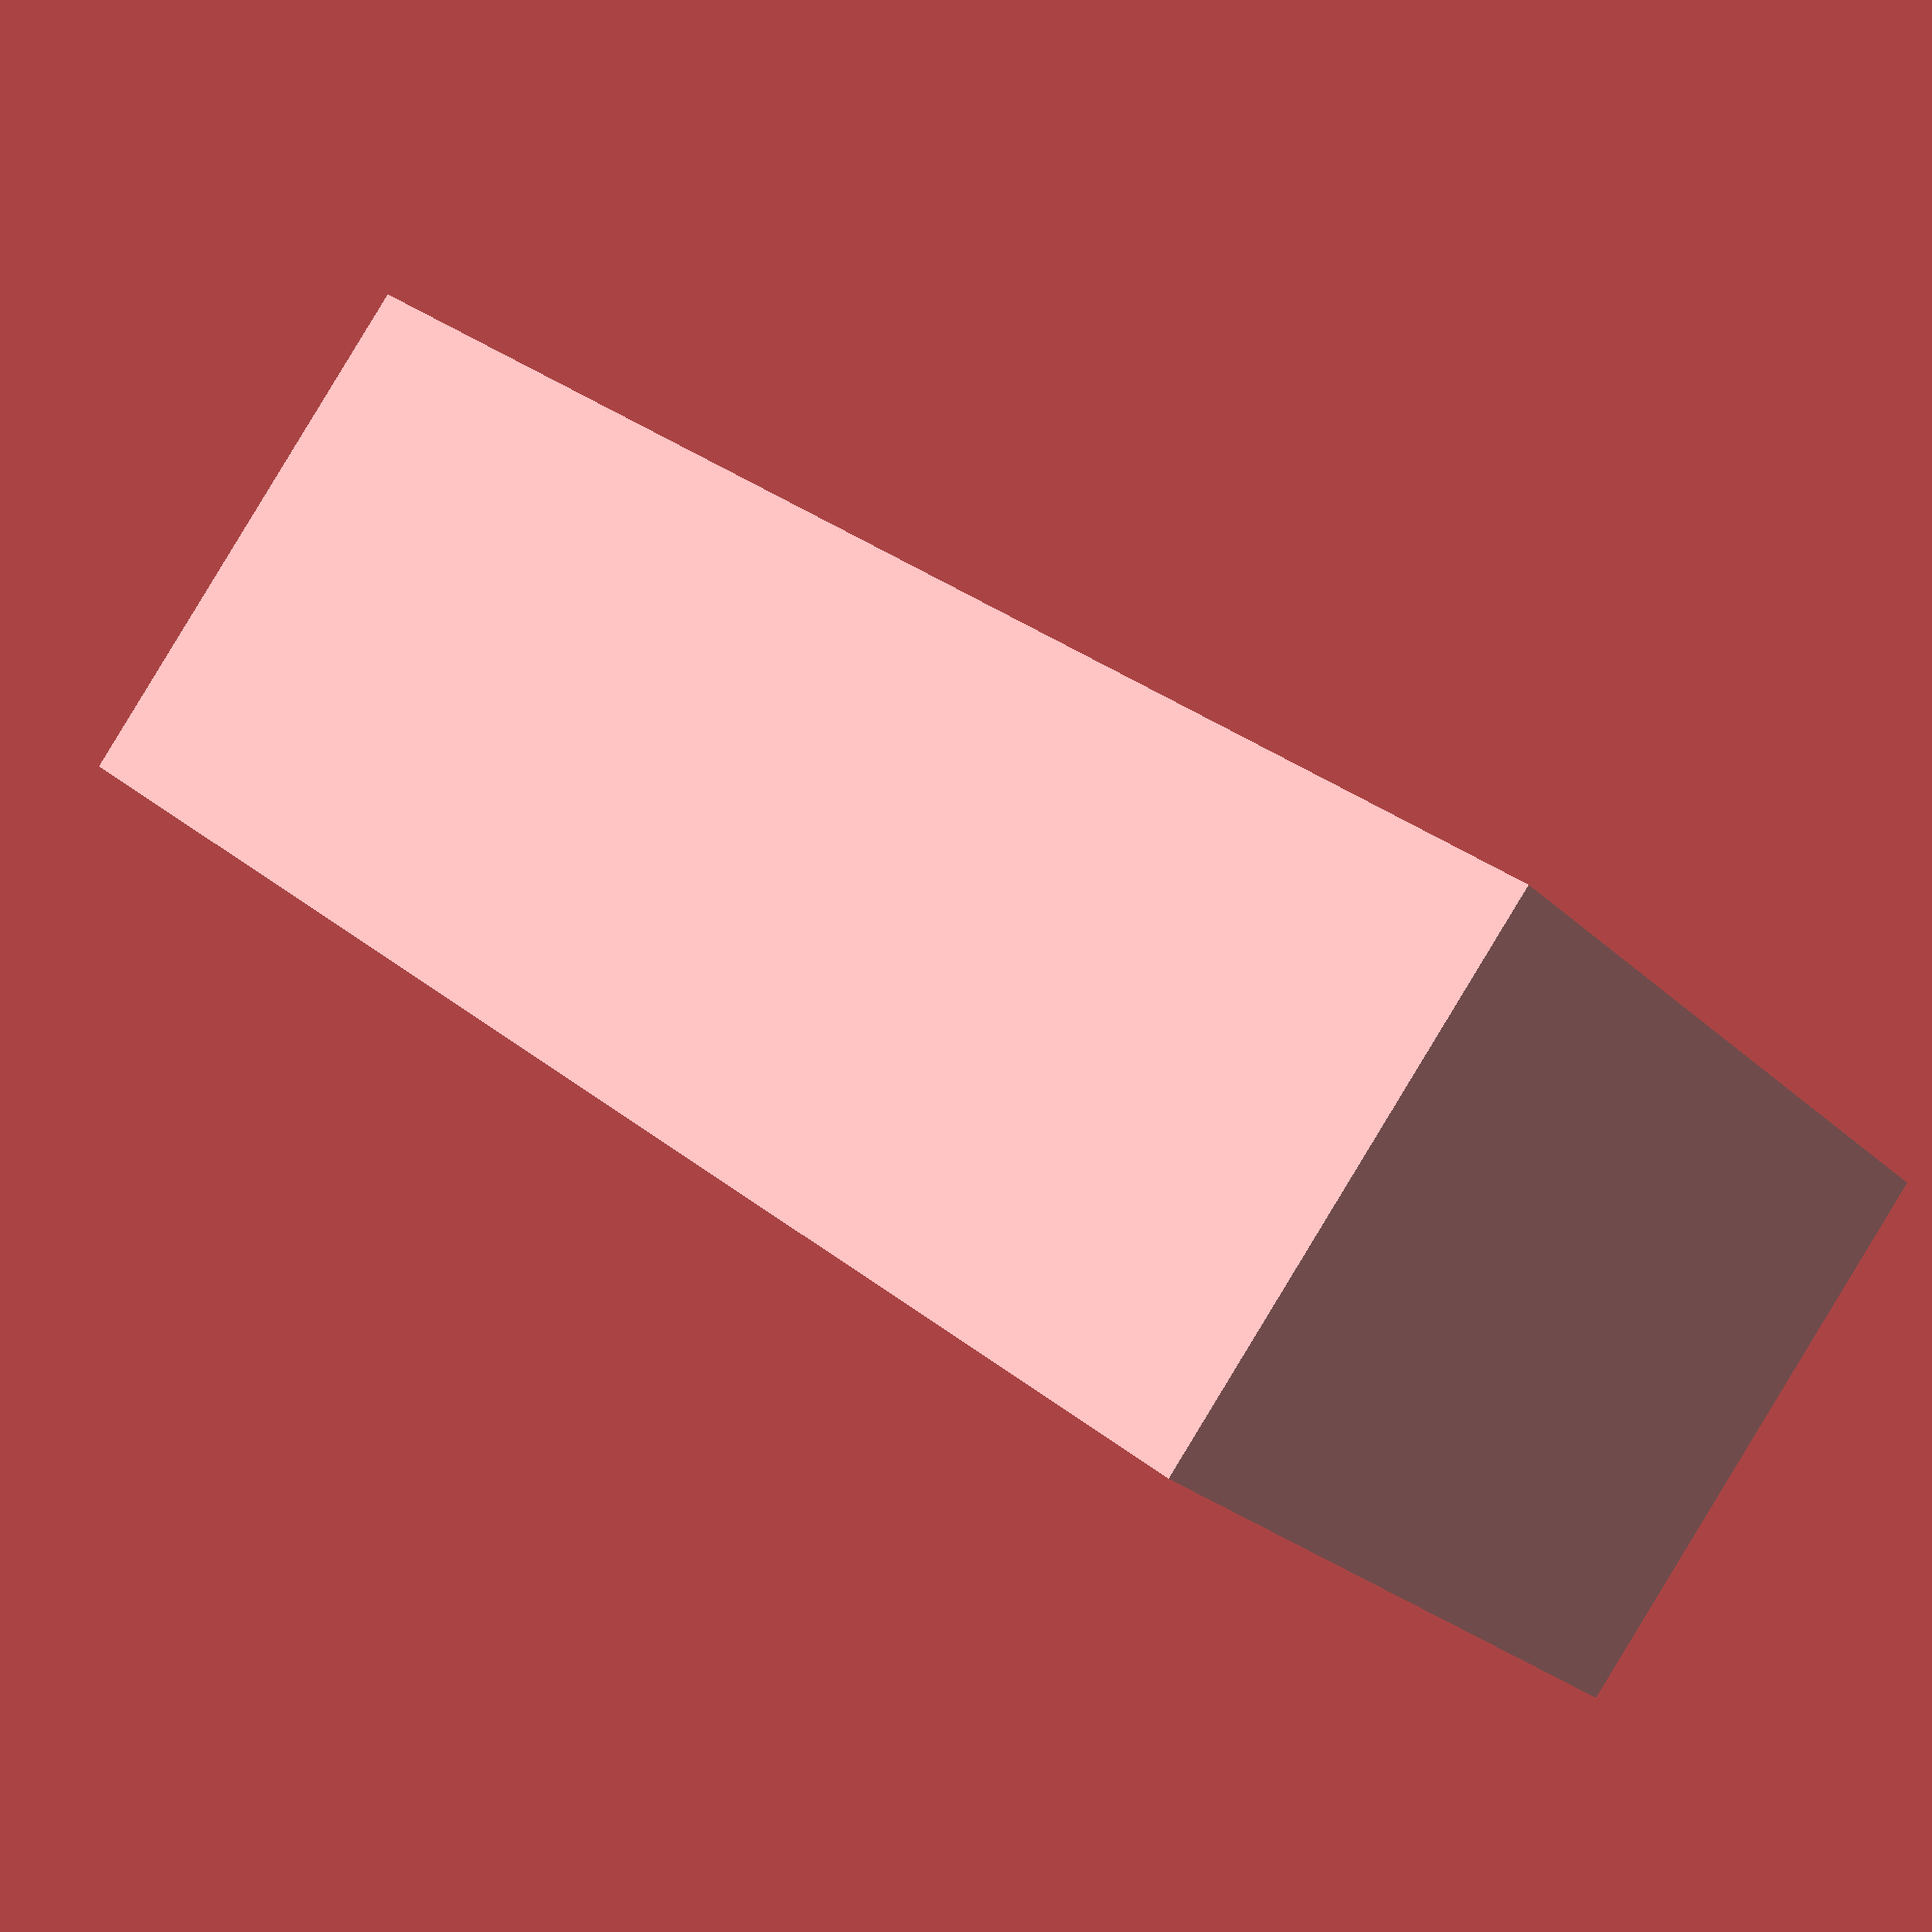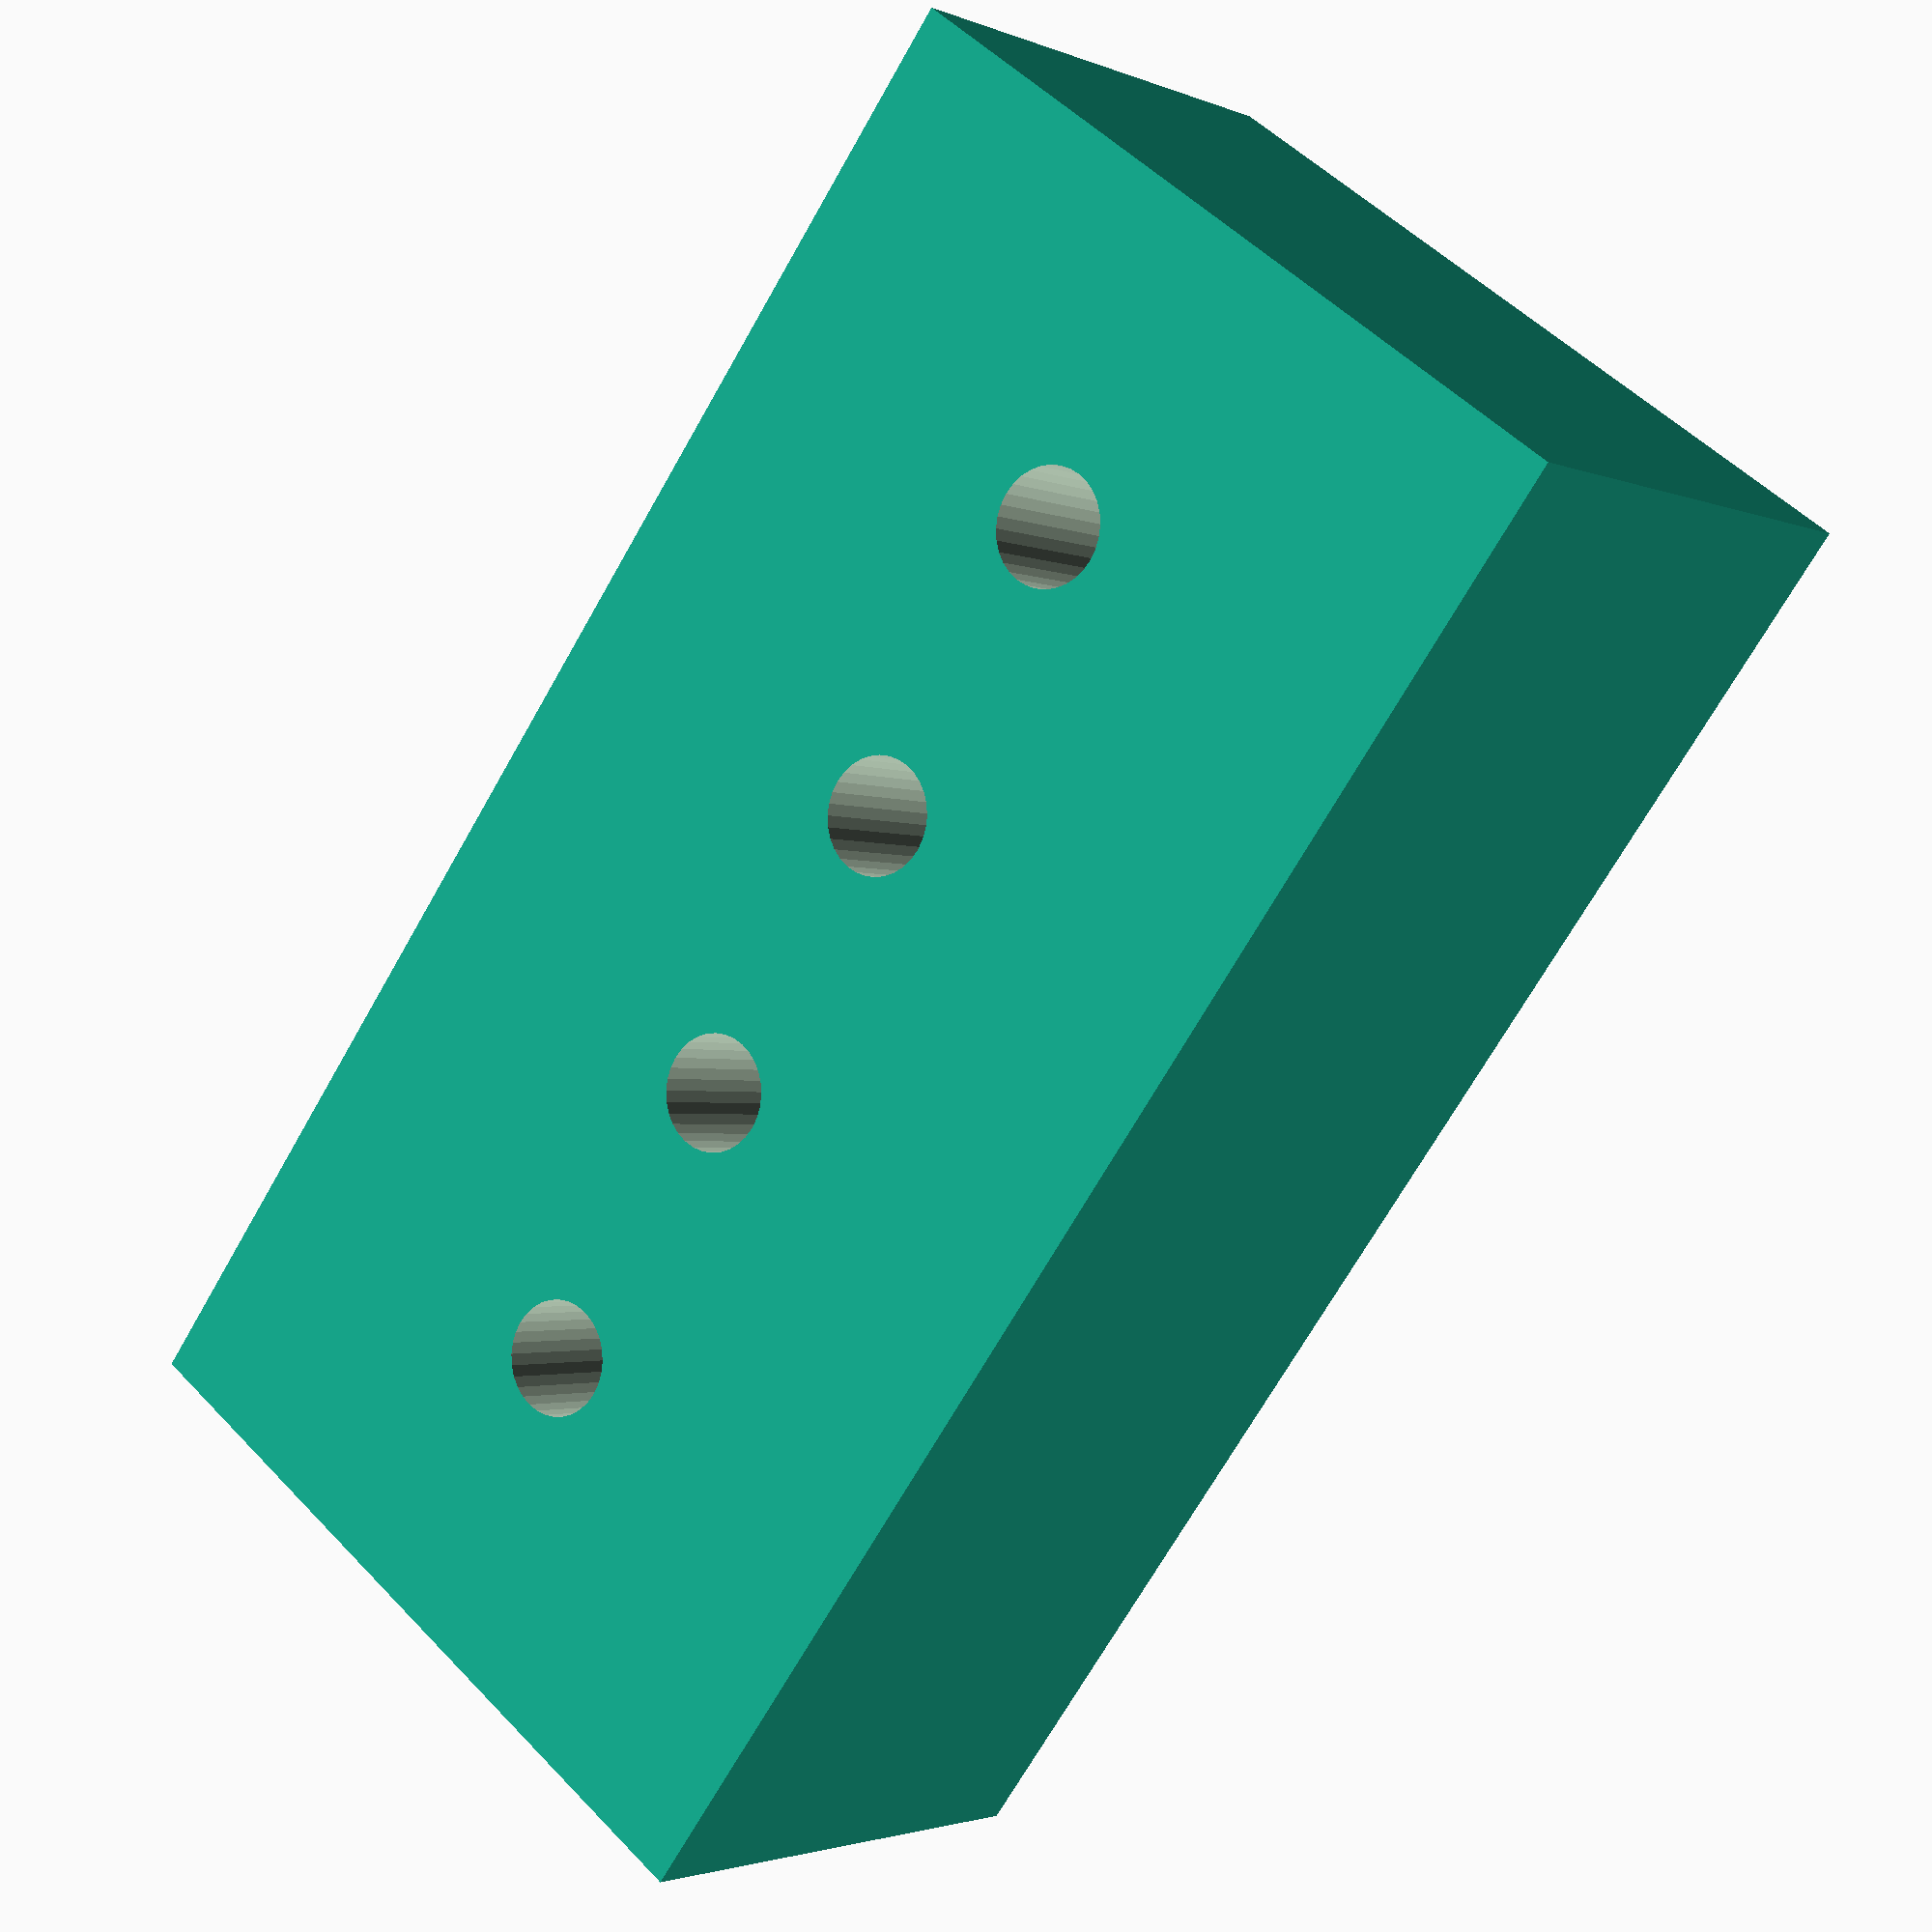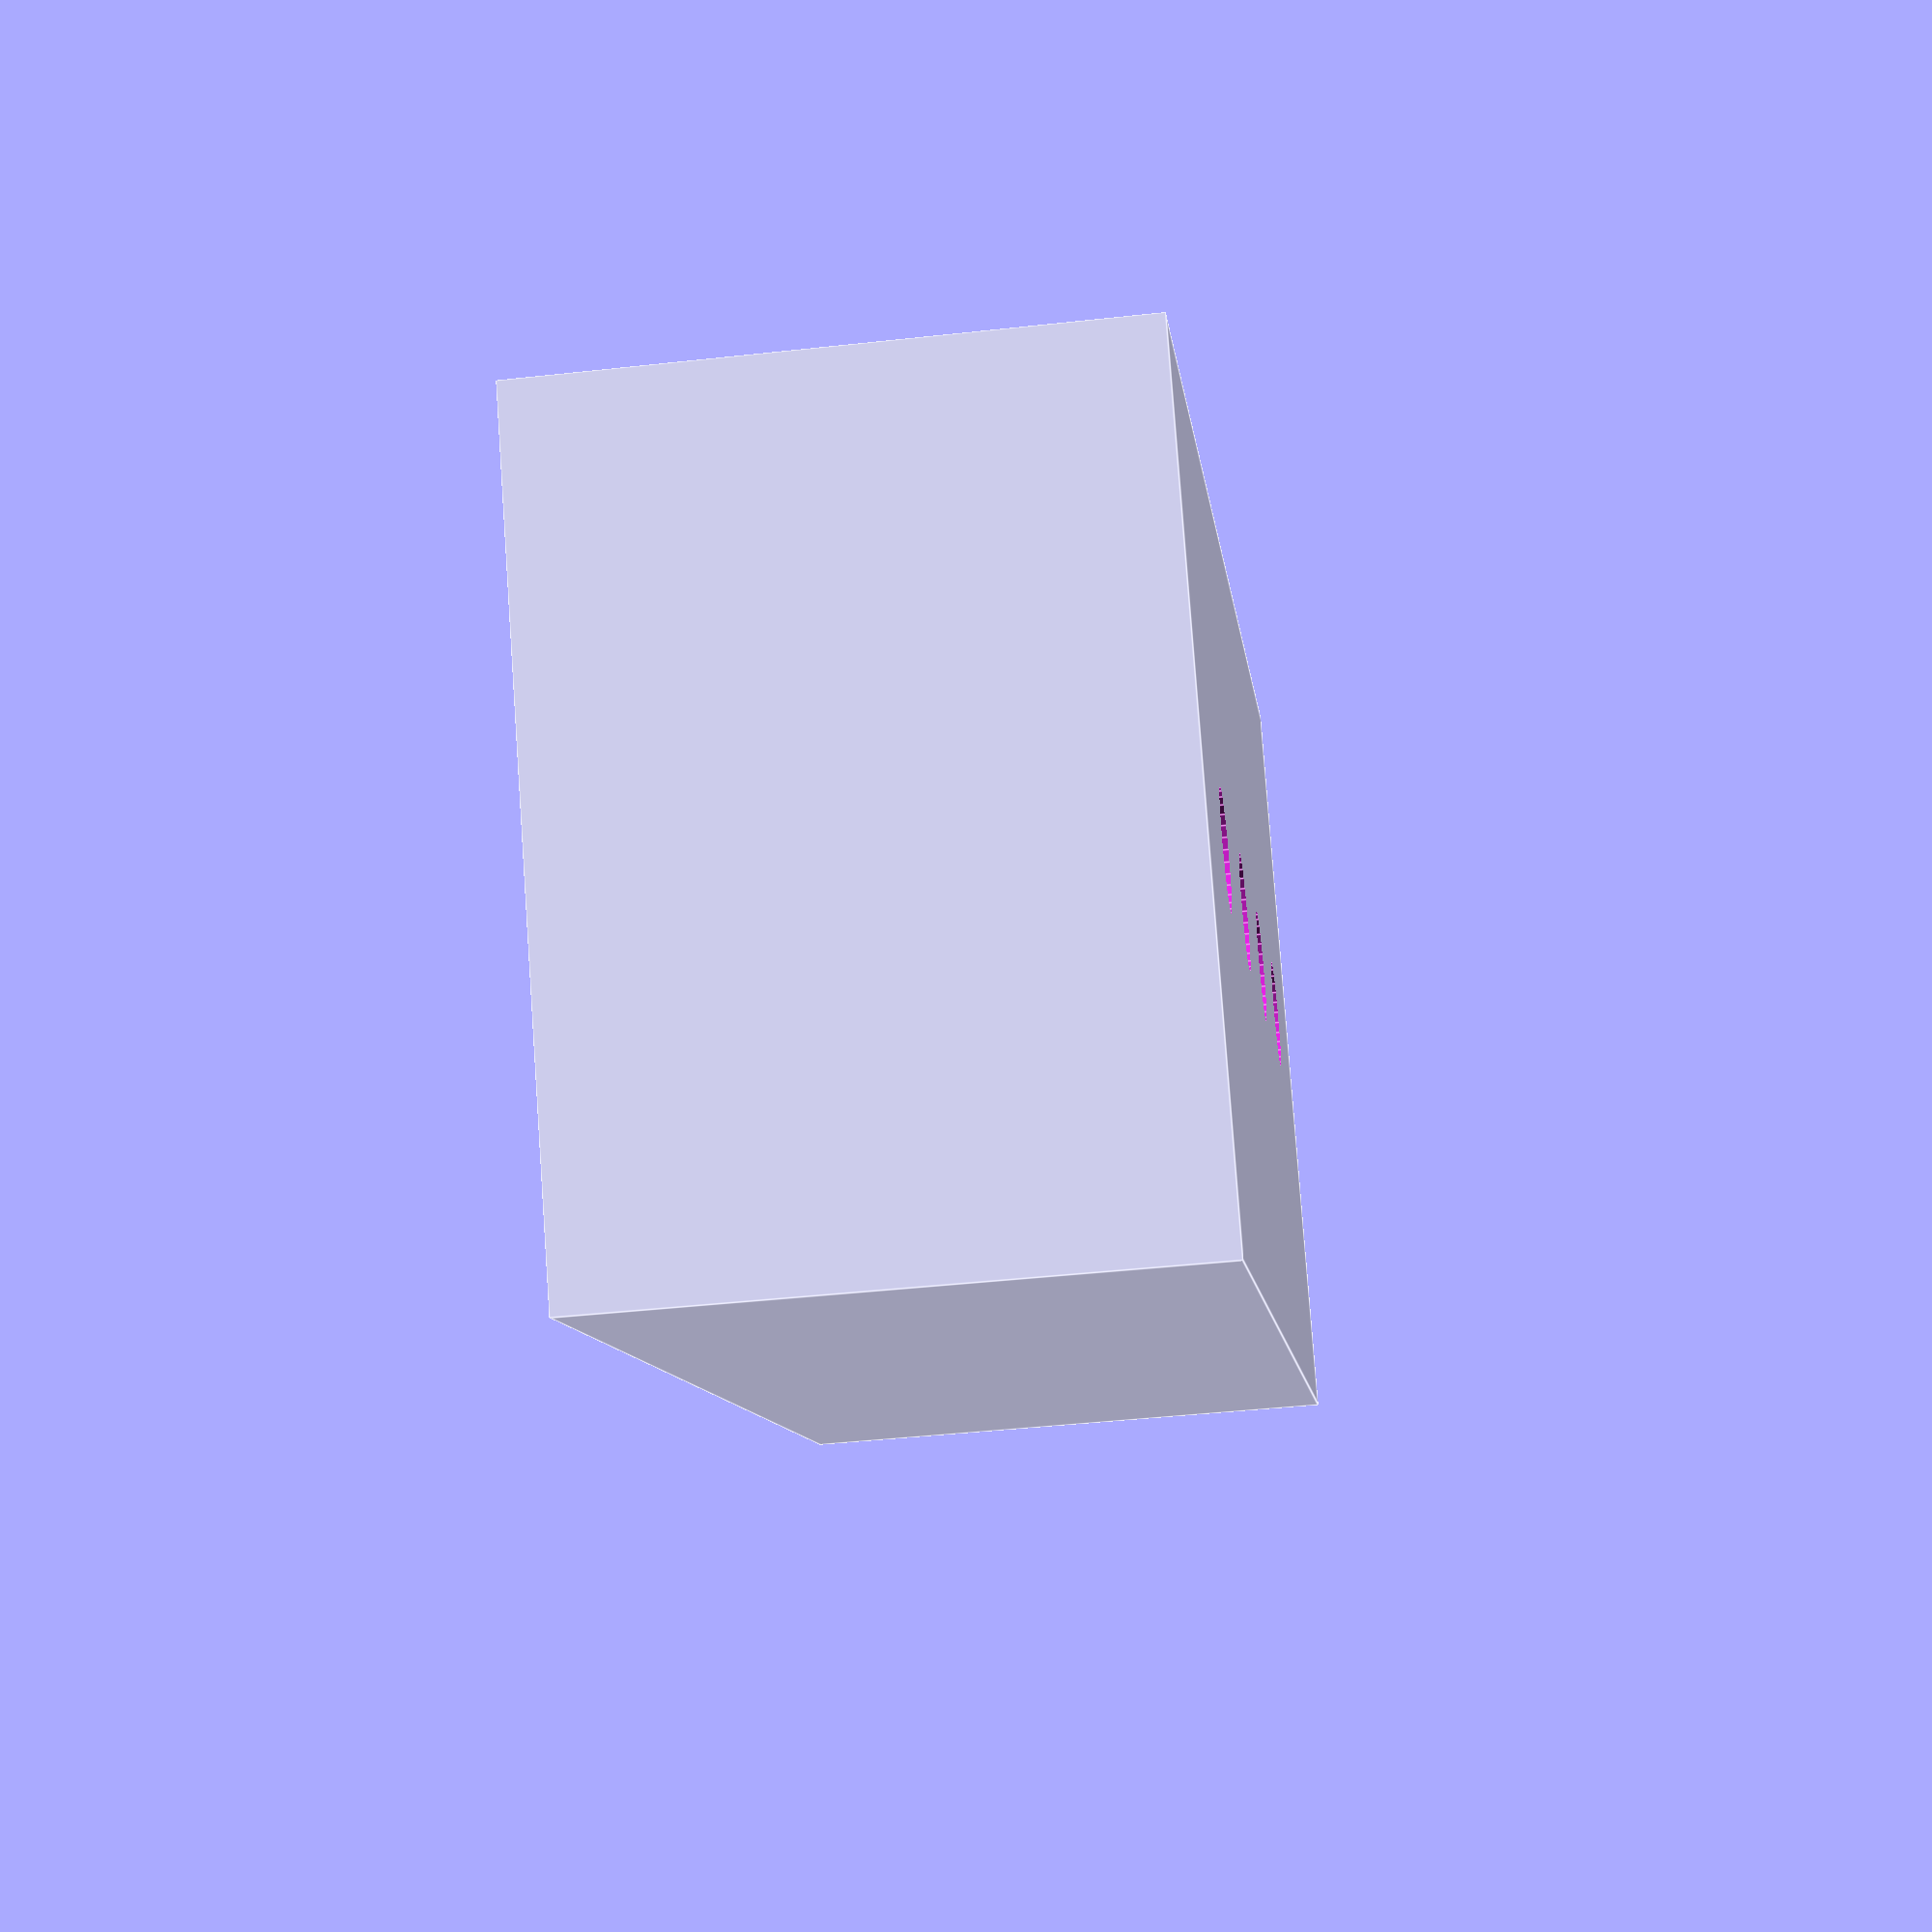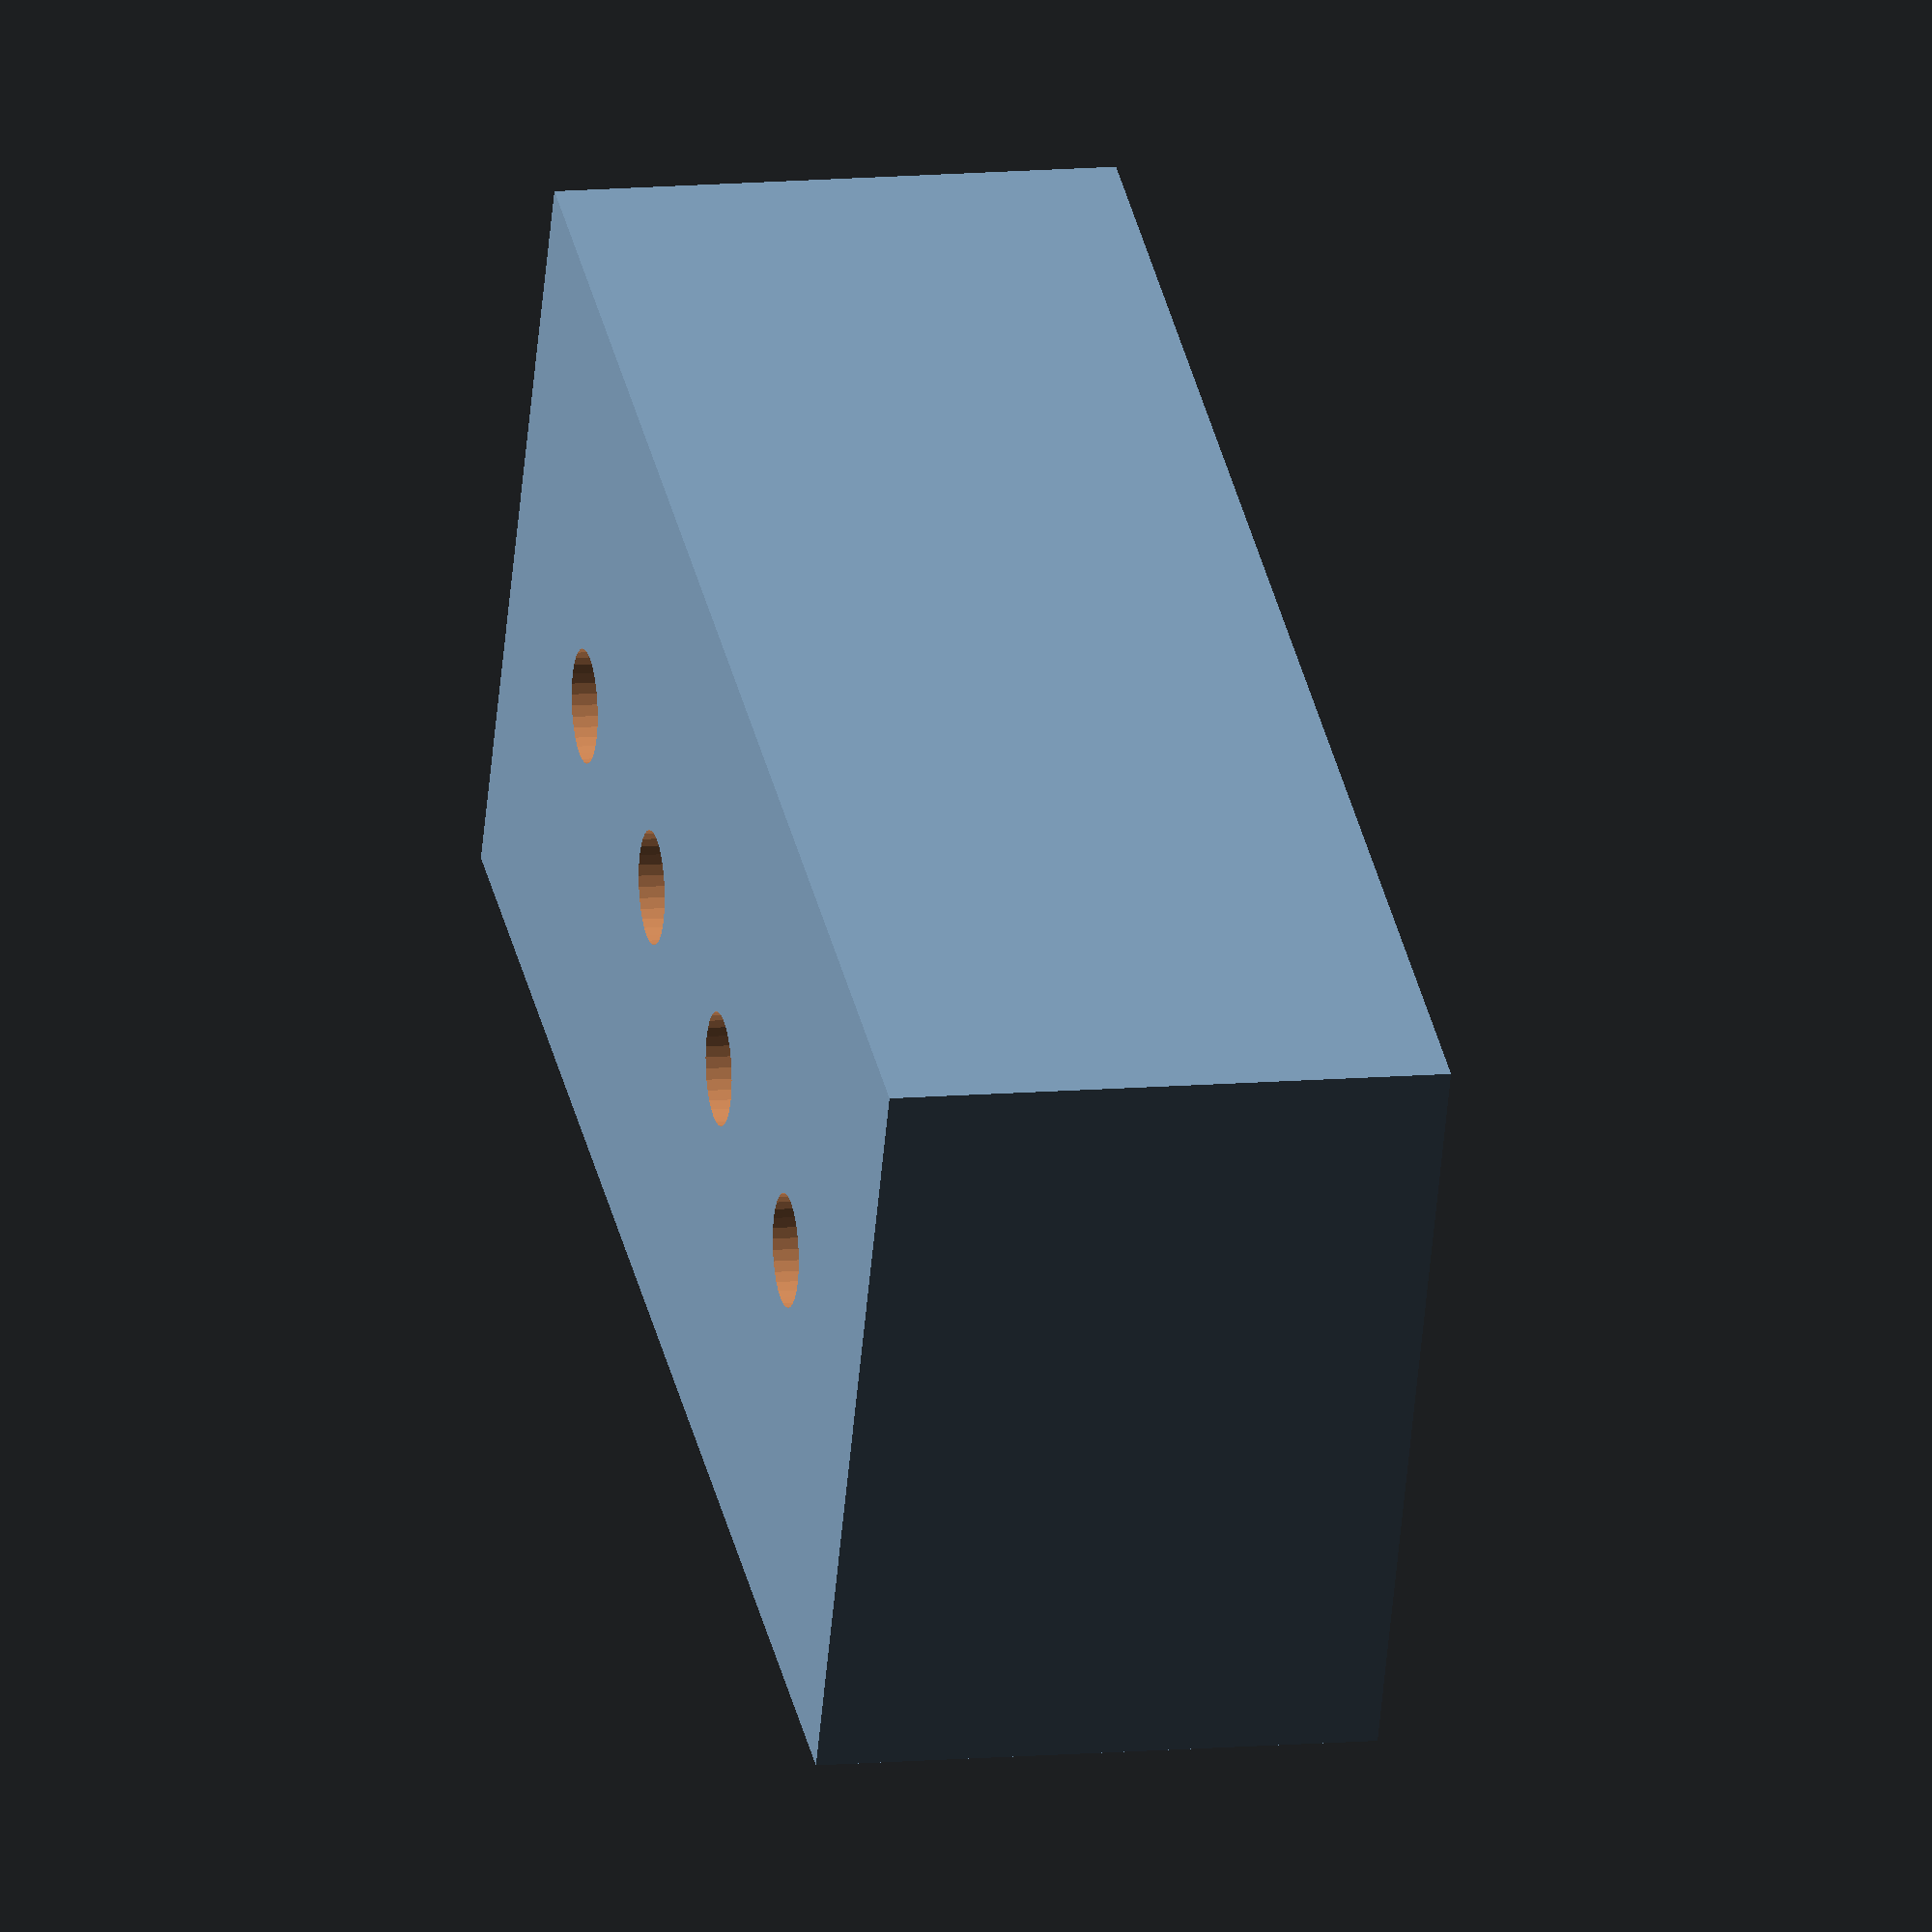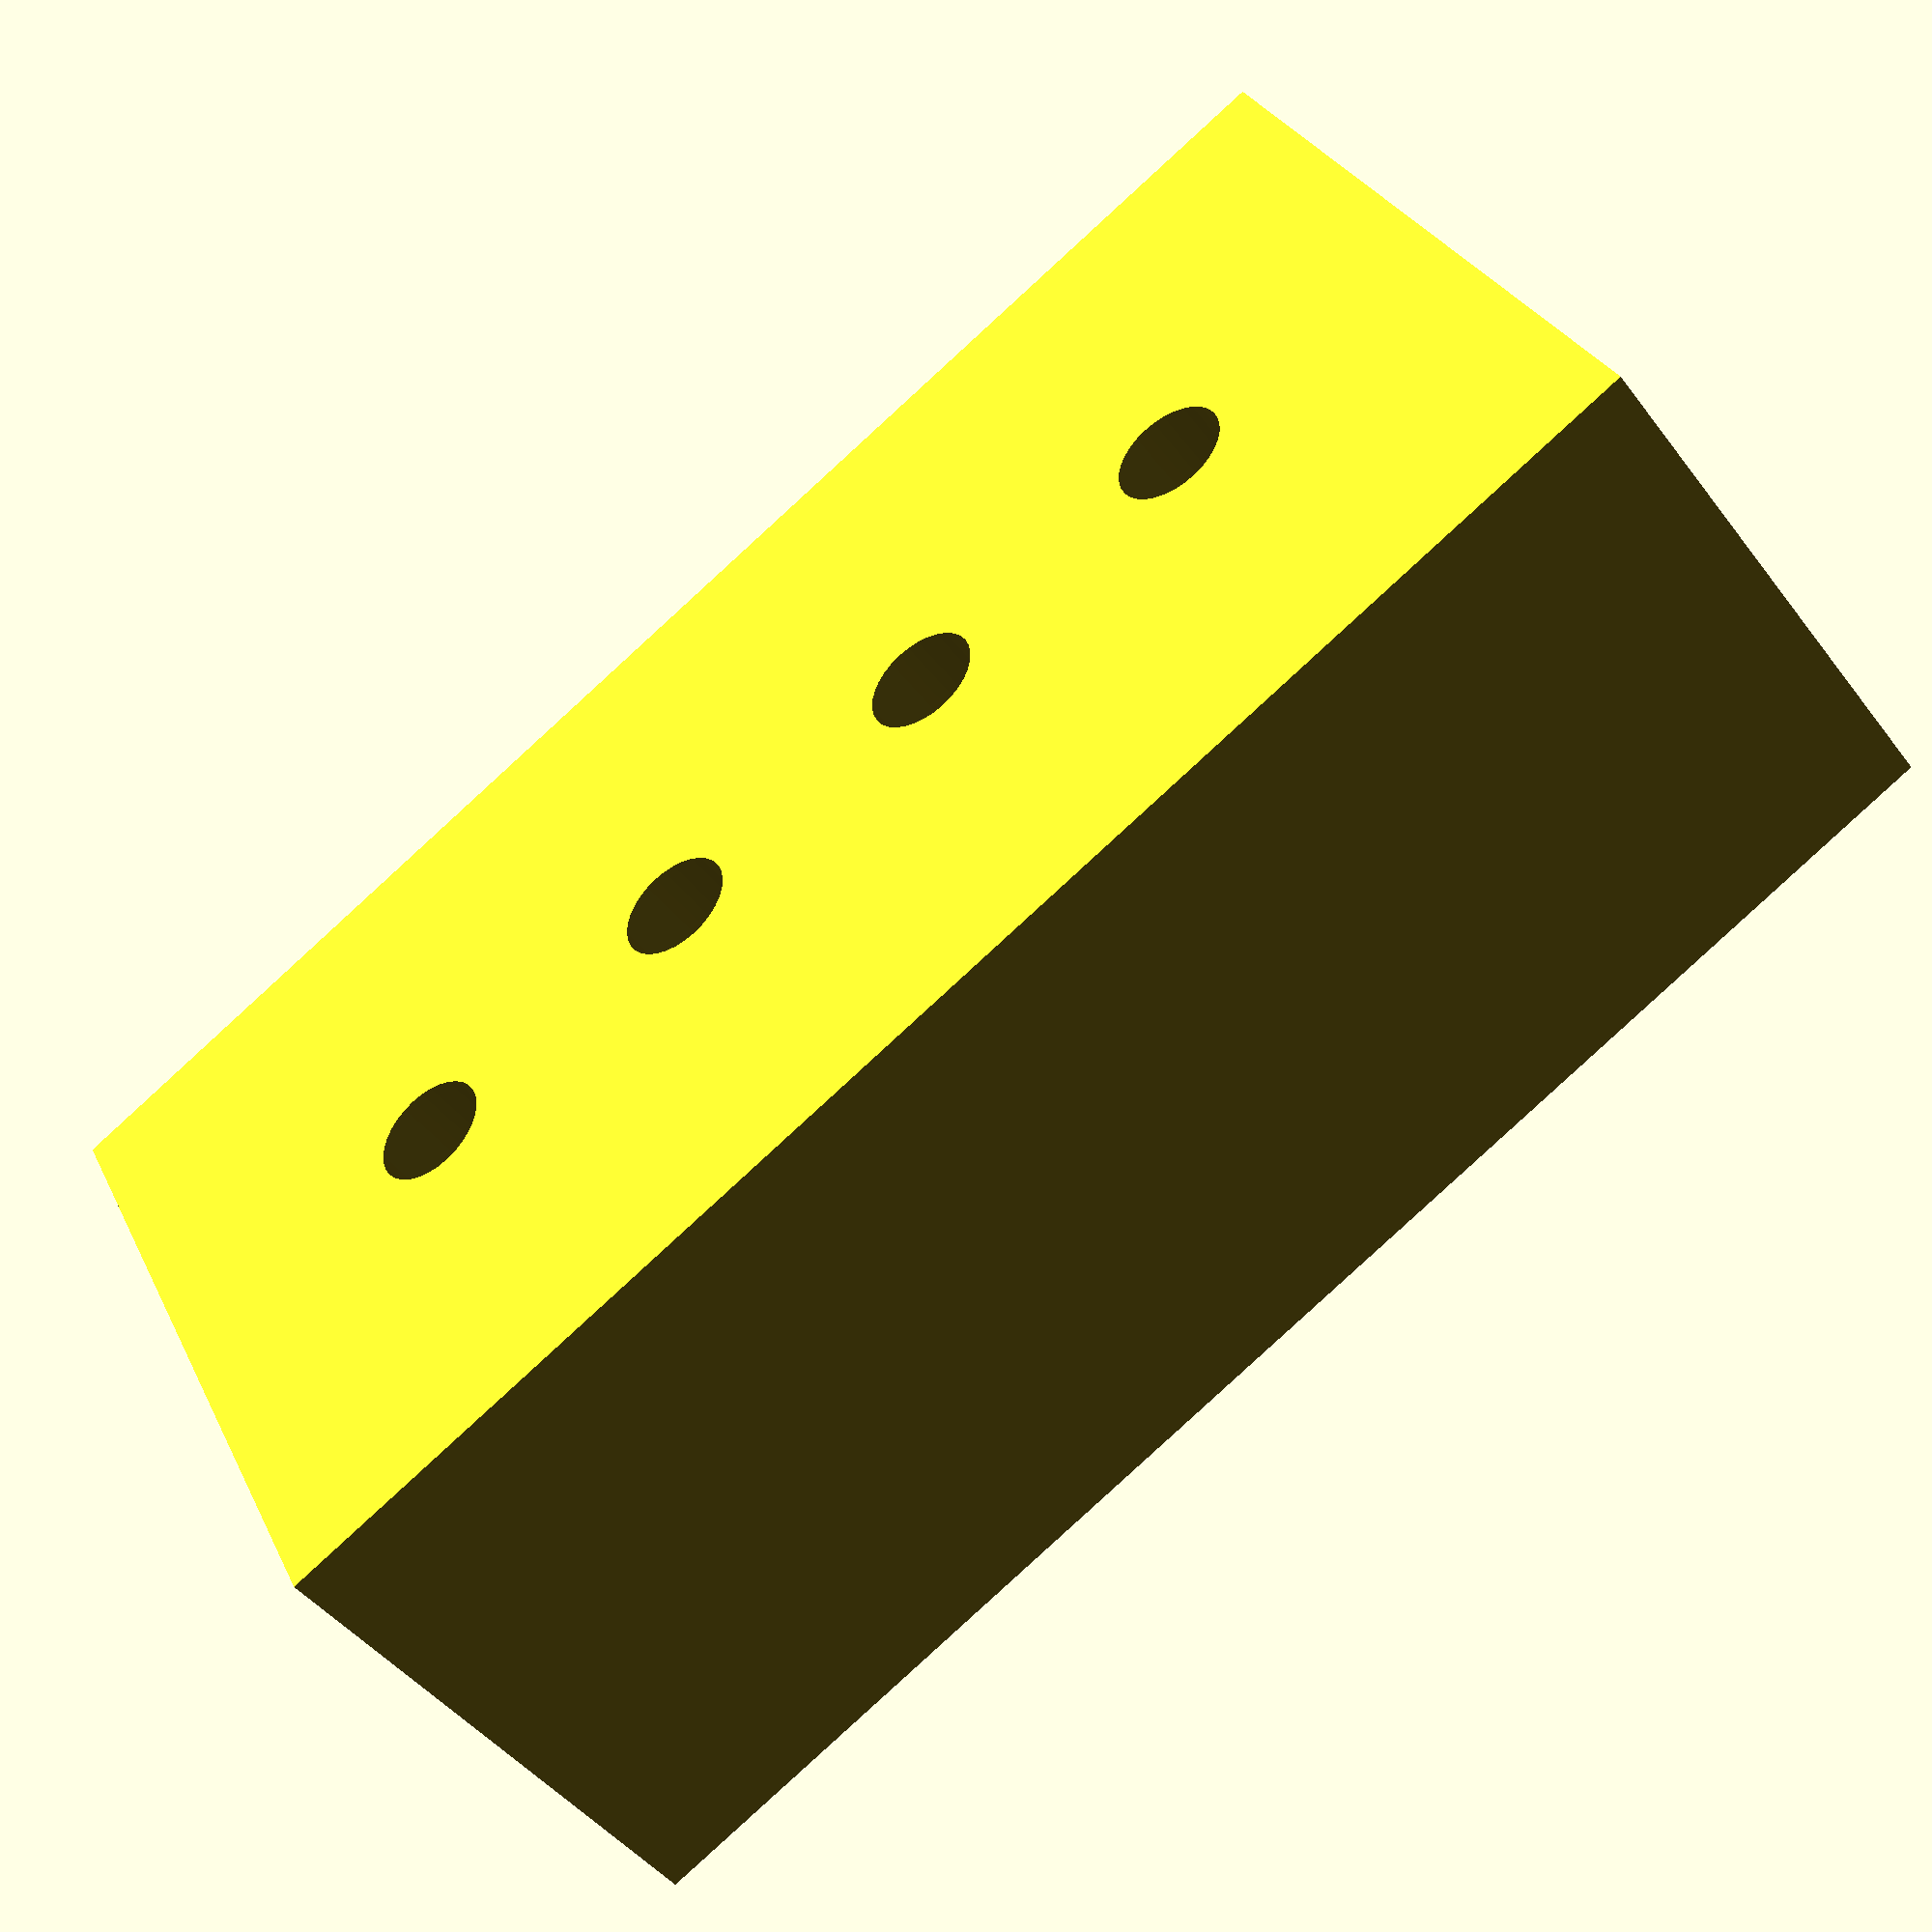
<openscad>
/**
 * Martin Egli
 * 2022-01-24
 * helper for wood dowels (Holzdübel)
 */

module dowel_marker(dowel_dia = 5.5, loc_res = 32) {
    difference() {
        union() {
            translate([0, 0, 0])
            cylinder(d1 = dowel_dia+2, d2 = dowel_dia, h = 0.6, $fn = loc_res);
            translate([0, 0, 0])
            cylinder(d = dowel_dia, h = 4, $fn = loc_res);
        }
        translate([0, 0, -1])
        cylinder(d = 0.8, h = 10, $fn = loc_res);
    }
}

module dowel_guide_28x9mm(dowel_dia = 6, loc_res = 32) {
    difference() {
        translate([-2, 0, -5])
        cube([9+4, 28, 15]);
        translate([0, 0, -6])
        cube([9, 28, 6]);
        
        translate([9/2, 1*28/4, -6])
        cylinder(d = dowel_dia, h = 20, $fn = loc_res);
        translate([9/2, 3*28/4, -6])
        cylinder(d = dowel_dia, h = 20, $fn = loc_res);
    
        translate([10.5, 4, 0])
        rotate([90, 0, 90])
        linear_extrude(1)
        scale([0.4, 0.4, 1])
        text("28x9mm");
    }
}

module dowel_guide_47x18mm(dowel_dia = 6, loc_res = 32) {
    difference() {
        translate([0, 0, 0])
        cube([18, 47, 10]);
        
        translate([1*18/3, 1*47/6, -6])
        cylinder(d = dowel_dia, h = 20, $fn = loc_res);
        translate([2*18/3, 3*47/6, -6])
        cylinder(d = dowel_dia, h = 20, $fn = loc_res);
        translate([1*18/3, 5*47/6, -6])
        cylinder(d = dowel_dia, h = 20, $fn = loc_res);
    
        translate([17.5, 10, 3])
        rotate([90, 0, 90])
        linear_extrude(1)
        scale([0.4, 0.4, 1])
        text("18x47mm");
    }
}

module drillguide_28x14mm(drill_dia = 2, loc_res = 32) {
    difference() {
        translate([0, 0, 0])
        cube([14, 28, 10]);
        
        translate([14/2, 1*28/5, -6])
        cylinder(d = drill_dia, h = 20, $fn = loc_res);
        translate([14/2, 2*28/5, -6])
        cylinder(d = drill_dia, h = 20, $fn = loc_res);
        translate([14/2, 3*28/5, -6])
        cylinder(d = drill_dia, h = 20, $fn = loc_res);
        translate([14/2, 4*28/5, -6])
        cylinder(d = drill_dia, h = 20, $fn = loc_res);
    
        /*translate([10.5, 10, 3])
        rotate([90, 0, 90])
        linear_extrude(10)
        scale([0.4, 0.4, 1])
        text("18x47mm");*/
    }
}

//dowel_marker(); // 8 x
//dowel_guide_28x9mm();   // 1 x
//dowel_guide_47x18mm(); // 1 x
drillguide_28x14mm();
</openscad>
<views>
elev=91.0 azim=50.9 roll=148.7 proj=p view=solid
elev=2.3 azim=323.3 roll=214.5 proj=p view=wireframe
elev=222.7 azim=56.9 roll=262.5 proj=p view=edges
elev=169.2 azim=113.7 roll=103.1 proj=o view=solid
elev=224.5 azim=63.3 roll=145.7 proj=p view=solid
</views>
